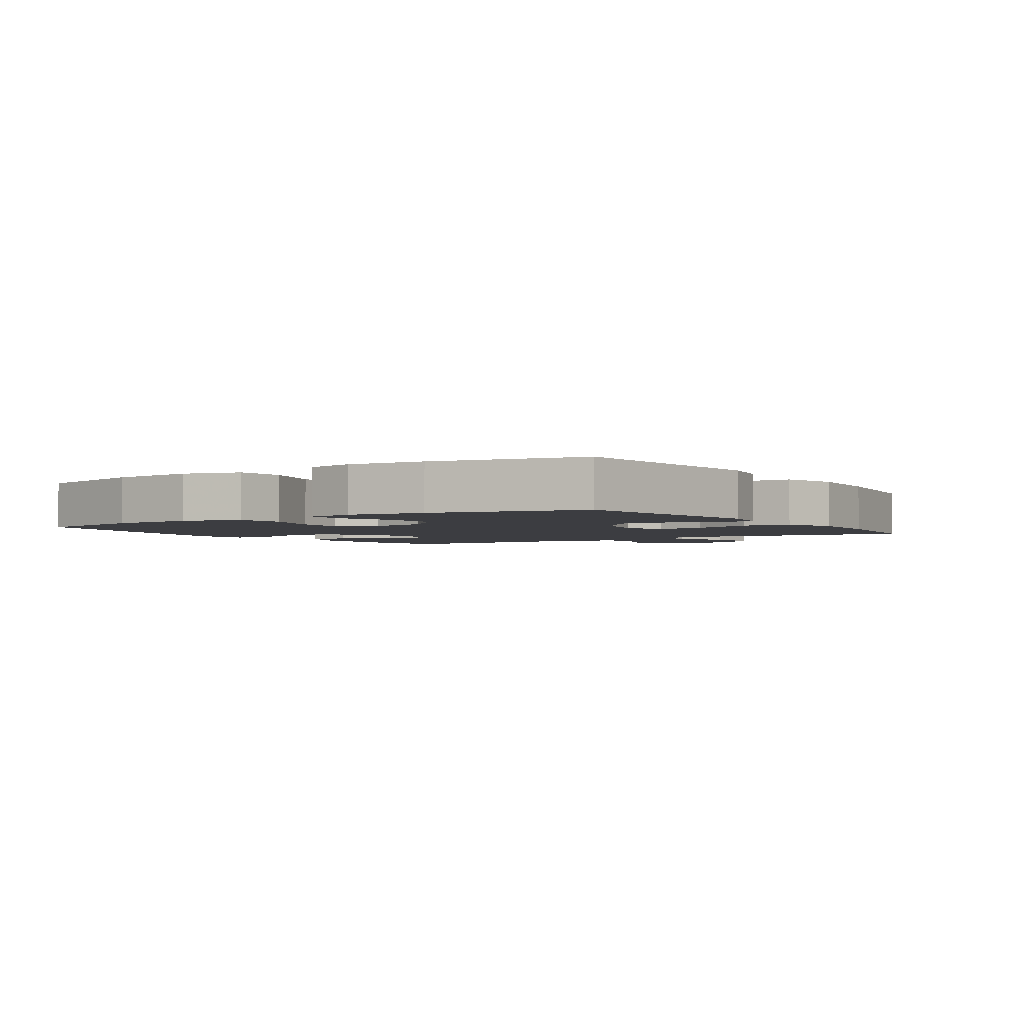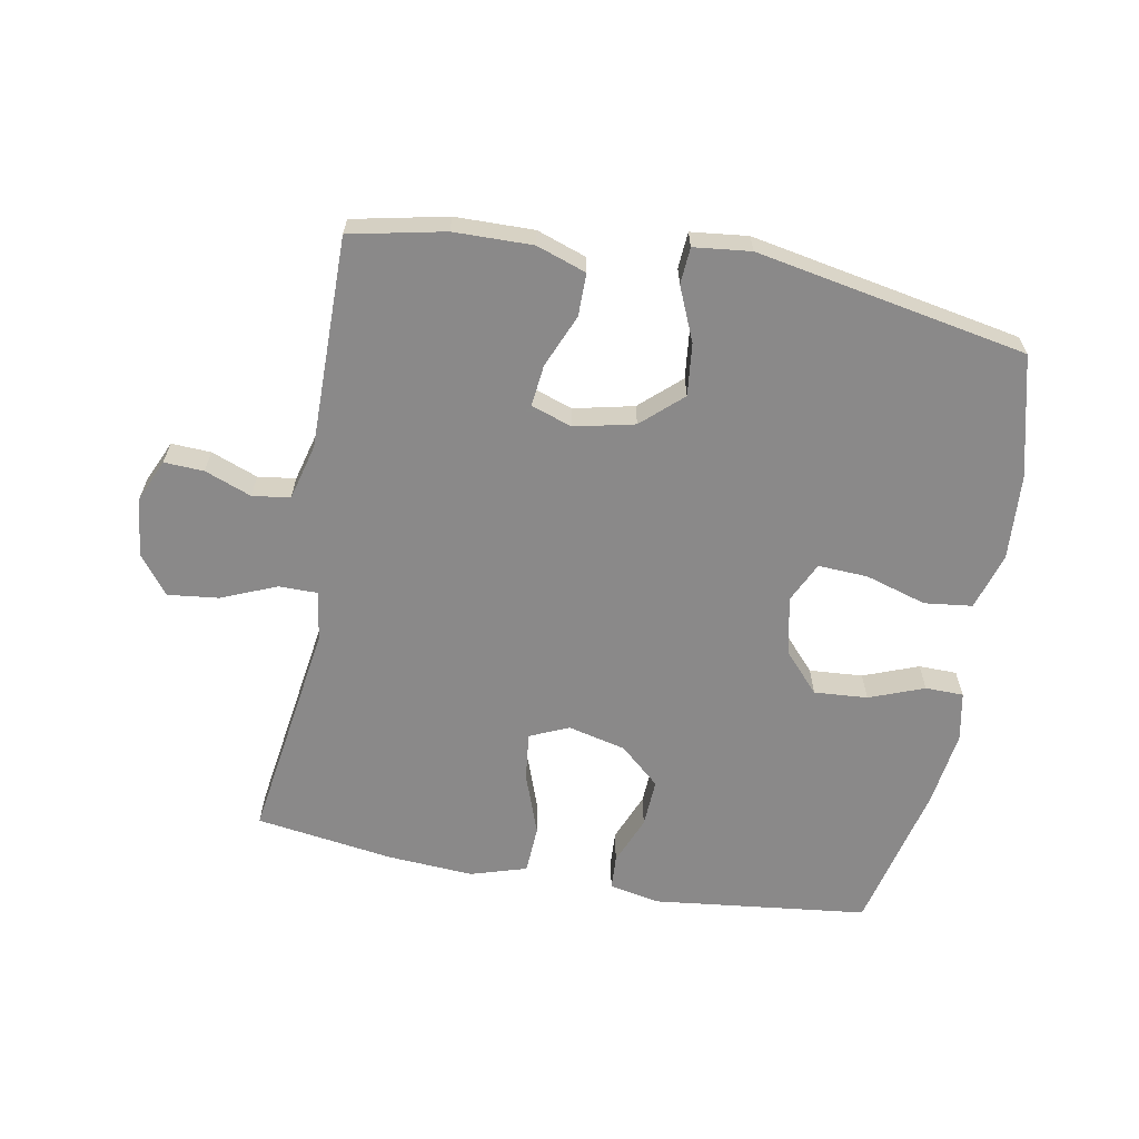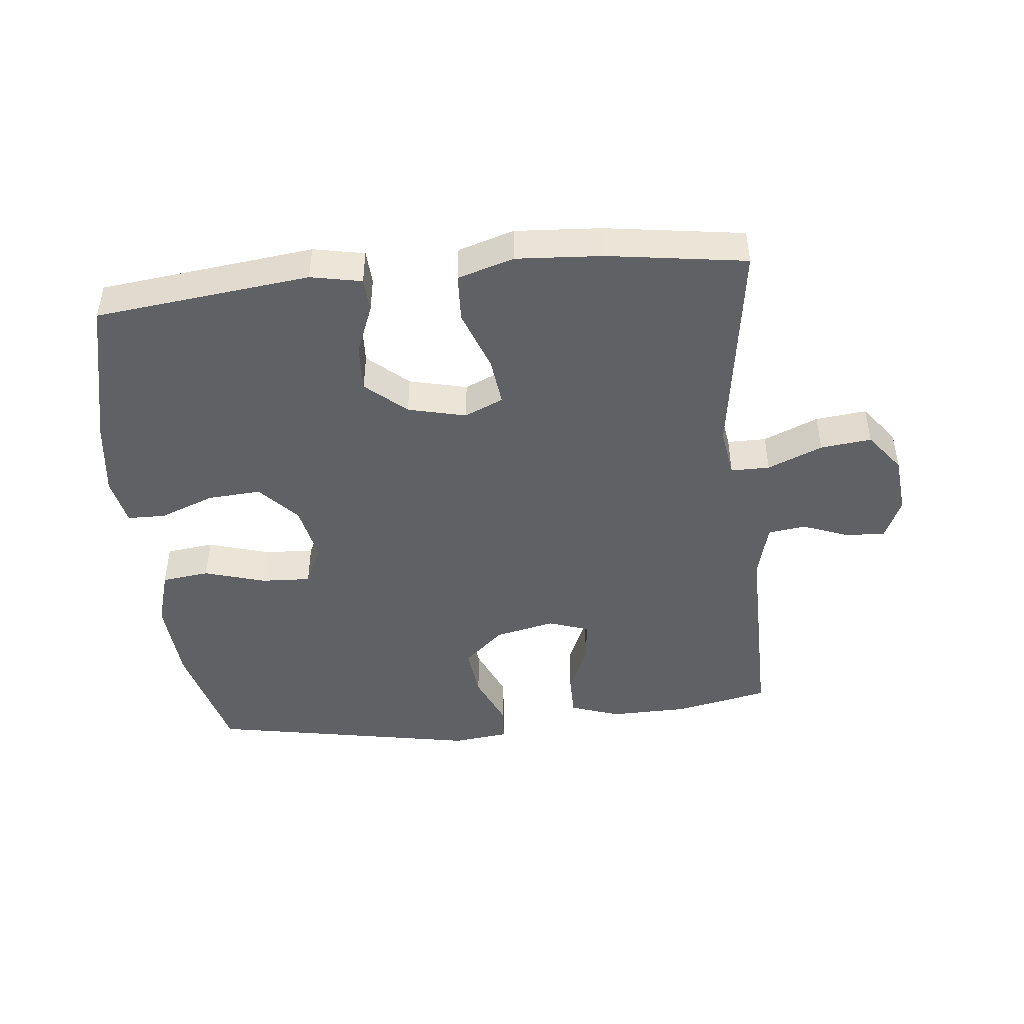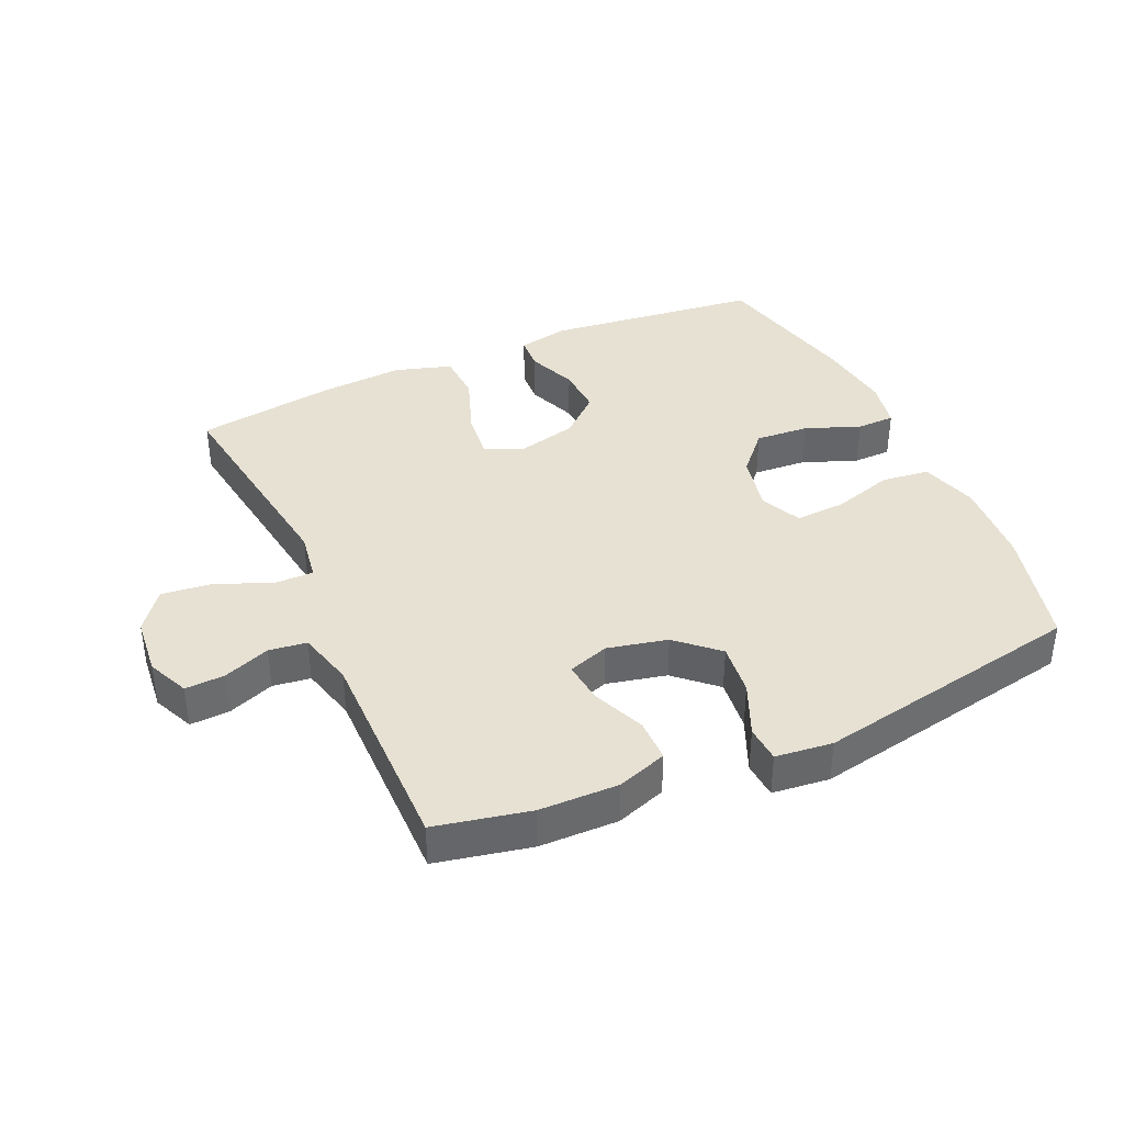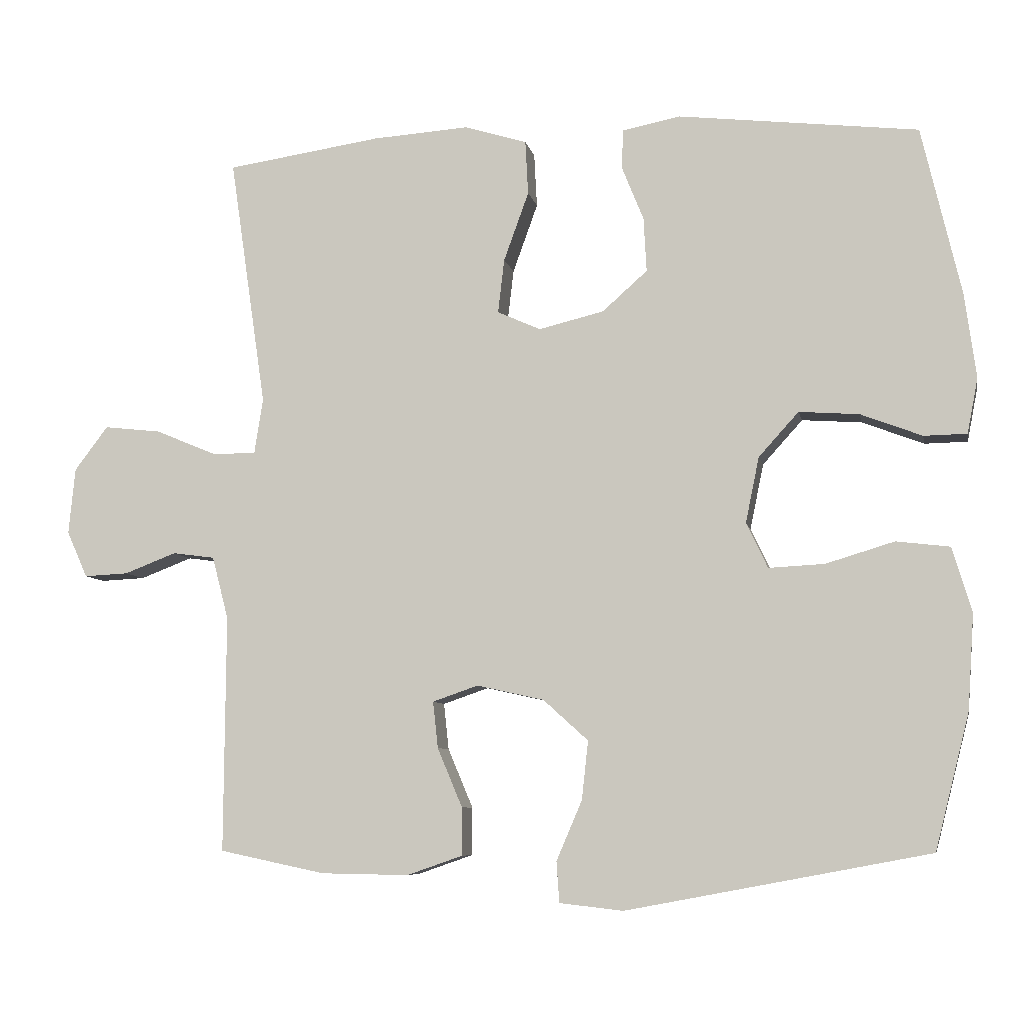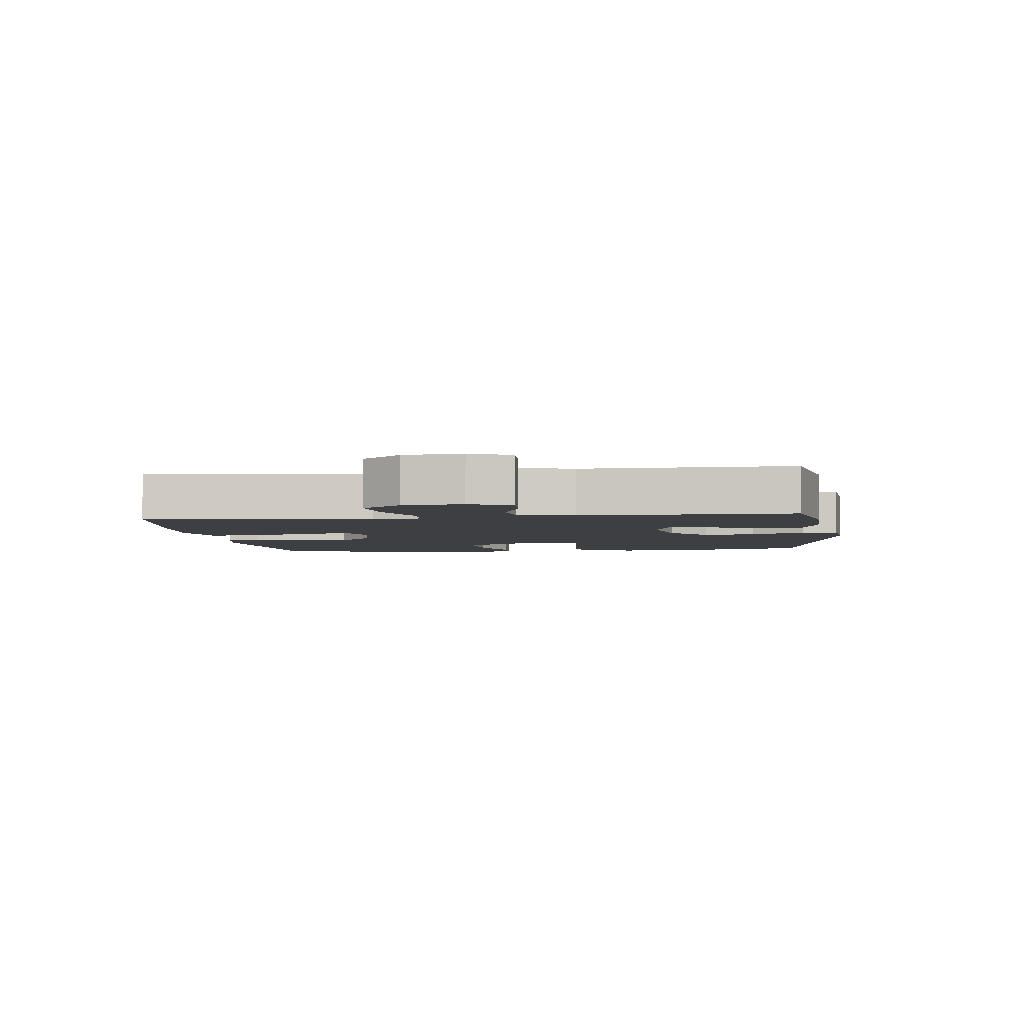
<metadata>
{"format":"obj","ext":"obj","renderer":"f3d","projection":"perspective","resolution":1024,"background":"white","views":[{"elev":-2.8,"azim":-56.4,"up":"+Y"},{"elev":-63.3,"azim":169.6,"up":"+Y"},{"elev":-45.7,"azim":6.0,"up":"+Y"},{"elev":38.7,"azim":155.9,"up":"+Y"},{"elev":-7.4,"azim":-168.9,"up":"+Z"},{"elev":-4.0,"azim":97.2,"up":"+Y"}]}
</metadata>
<code>
v 0.5 0.07 -0.5
v 0.352 0.07 -0.531
v 0.229 0.07 -0.533
v 0.151 0.07 -0.506
v 0.151 0.07 -0.439
v 0.186 0.07 -0.356
v 0.193 0.07 -0.291
v 0.129 0.07 -0.269
v 0.035 0.07 -0.29
v -0.028 0.07 -0.347
v -0.019 0.07 -0.429
v 0.017 0.07 -0.513
v 0.013 0.07 -0.57
v -0.076 0.07 -0.58
v -0.5 0.07 -0.5
v -0.548 0.07 -0.311
v -0.557 0.07 -0.177
v -0.53 0.07 -0.087
v -0.455 0.07 -0.078
v -0.359 0.07 -0.107
v -0.281 0.07 -0.111
v -0.251 0.07 -0.048
v -0.27 0.07 0.044
v -0.326 0.07 0.106
v -0.41 0.07 0.1
v -0.496 0.07 0.067
v -0.556 0.07 0.068
v -0.571 0.07 0.145
v -0.555 0.07 0.264
v -0.5 0.07 0.5
v -0.163 0.07 0.539
v -0.083 0.07 0.523
v -0.08 0.07 0.469
v -0.111 0.07 0.392
v -0.115 0.07 0.316
v -0.052 0.07 0.26
v 0.039 0.07 0.238
v 0.1 0.07 0.265
v 0.091 0.07 0.341
v 0.056 0.07 0.438
v 0.06 0.07 0.514
v 0.148 0.07 0.541
v 0.283 0.07 0.532
v 0.5 0.07 0.5
v 0.449 0.07 0.15
v 0.461 0.07 0.072
v 0.522 0.07 0.072
v 0.608 0.07 0.108
v 0.688 0.07 0.117
v 0.735 0.07 0.055
v 0.744 0.07 -0.038
v 0.715 0.07 -0.103
v 0.653 0.07 -0.1
v 0.58 0.07 -0.072
v 0.521 0.07 -0.08
v 0.498 0.07 -0.168
v 0.5 0 -0.5
v 0.352 0 -0.531
v 0.229 0 -0.533
v 0.151 0 -0.506
v 0.151 0 -0.439
v 0.186 0 -0.356
v 0.193 0 -0.291
v 0.129 0 -0.269
v 0.035 0 -0.29
v -0.028 0 -0.347
v -0.019 0 -0.429
v 0.017 0 -0.513
v 0.013 0 -0.57
v -0.076 0 -0.58
v -0.5 0 -0.5
v -0.548 0 -0.311
v -0.557 0 -0.177
v -0.53 0 -0.087
v -0.455 0 -0.078
v -0.359 0 -0.107
v -0.281 0 -0.111
v -0.251 0 -0.048
v -0.27 0 0.044
v -0.326 0 0.106
v -0.41 0 0.1
v -0.496 0 0.067
v -0.556 0 0.068
v -0.571 0 0.145
v -0.555 0 0.264
v -0.5 0 0.5
v -0.163 0 0.539
v -0.083 0 0.523
v -0.08 0 0.469
v -0.111 0 0.392
v -0.115 0 0.316
v -0.052 0 0.26
v 0.039 0 0.238
v 0.1 0 0.265
v 0.091 0 0.341
v 0.056 0 0.438
v 0.06 0 0.514
v 0.148 0 0.541
v 0.283 0 0.532
v 0.5 0 0.5
v 0.449 0 0.15
v 0.461 0 0.072
v 0.522 0 0.072
v 0.608 0 0.108
v 0.688 0 0.117
v 0.735 0 0.055
v 0.744 0 -0.038
v 0.715 0 -0.103
v 0.653 0 -0.1
v 0.58 0 -0.072
v 0.521 0 -0.08
v 0.498 0 -0.168
f 52 53 54
f 51 52 54
f 50 51 54
f 49 50 54
f 48 49 54
f 47 48 54
f 46 47 54 55
f 43 44 45
f 42 43 45
f 41 42 45
f 40 41 45
f 39 40 45
f 38 39 45 46
f 46 55 56
f 38 46 56
f 37 38 56
f 32 33 34
f 31 32 34
f 30 31 34
f 29 30 34
f 28 29 34
f 27 28 34
f 26 27 34
f 25 26 34
f 24 25 34 35
f 23 24 35 36
f 18 19 20
f 17 18 20
f 16 17 20
f 15 16 20
f 14 15 20
f 13 14 20
f 12 13 20
f 11 12 20
f 10 11 20 21
f 9 10 21 22
f 4 5 6
f 3 4 6
f 2 3 6
f 1 2 6
f 56 1 6
f 56 6 7
f 36 37 56
f 23 36 56
f 22 23 56
f 9 22 56
f 8 9 56
f 7 8 56
f 110 109 108
f 110 108 107
f 110 107 106
f 110 106 105
f 110 105 104
f 110 104 103
f 111 110 103 102
f 101 100 99
f 101 99 98
f 101 98 97
f 101 97 96
f 101 96 95
f 102 101 95 94
f 112 111 102
f 112 102 94
f 112 94 93
f 90 89 88
f 90 88 87
f 90 87 86
f 90 86 85
f 90 85 84
f 90 84 83
f 90 83 82
f 90 82 81
f 91 90 81 80
f 92 91 80 79
f 76 75 74
f 76 74 73
f 76 73 72
f 76 72 71
f 76 71 70
f 76 70 69
f 76 69 68
f 76 68 67
f 77 76 67 66
f 78 77 66 65
f 62 61 60
f 62 60 59
f 62 59 58
f 62 58 57
f 62 57 112
f 63 62 112
f 112 93 92
f 112 92 79
f 112 79 78
f 112 78 65
f 112 65 64
f 112 64 63
f 1 57 58 2
f 2 58 59 3
f 3 59 60 4
f 4 60 61 5
f 5 61 62 6
f 6 62 63 7
f 7 63 64 8
f 8 64 65 9
f 9 65 66 10
f 10 66 67 11
f 11 67 68 12
f 12 68 69 13
f 13 69 70 14
f 14 70 71 15
f 15 71 72 16
f 16 72 73 17
f 17 73 74 18
f 18 74 75 19
f 19 75 76 20
f 20 76 77 21
f 21 77 78 22
f 22 78 79 23
f 23 79 80 24
f 24 80 81 25
f 25 81 82 26
f 26 82 83 27
f 27 83 84 28
f 28 84 85 29
f 29 85 86 30
f 30 86 87 31
f 31 87 88 32
f 32 88 89 33
f 33 89 90 34
f 34 90 91 35
f 35 91 92 36
f 36 92 93 37
f 37 93 94 38
f 38 94 95 39
f 39 95 96 40
f 40 96 97 41
f 41 97 98 42
f 42 98 99 43
f 43 99 100 44
f 44 100 101 45
f 45 101 102 46
f 46 102 103 47
f 47 103 104 48
f 48 104 105 49
f 49 105 106 50
f 50 106 107 51
f 51 107 108 52
f 52 108 109 53
f 53 109 110 54
f 54 110 111 55
f 55 111 112 56
f 56 112 57 1

</code>
